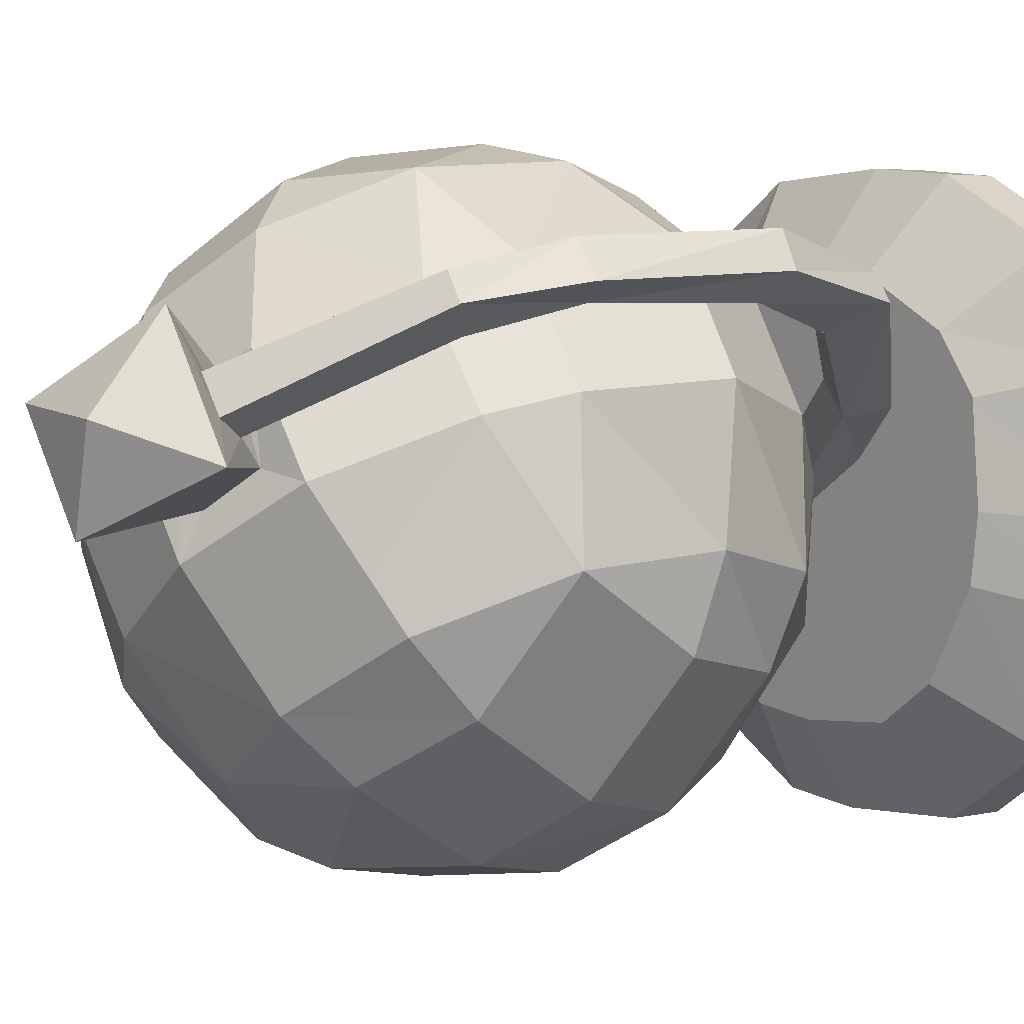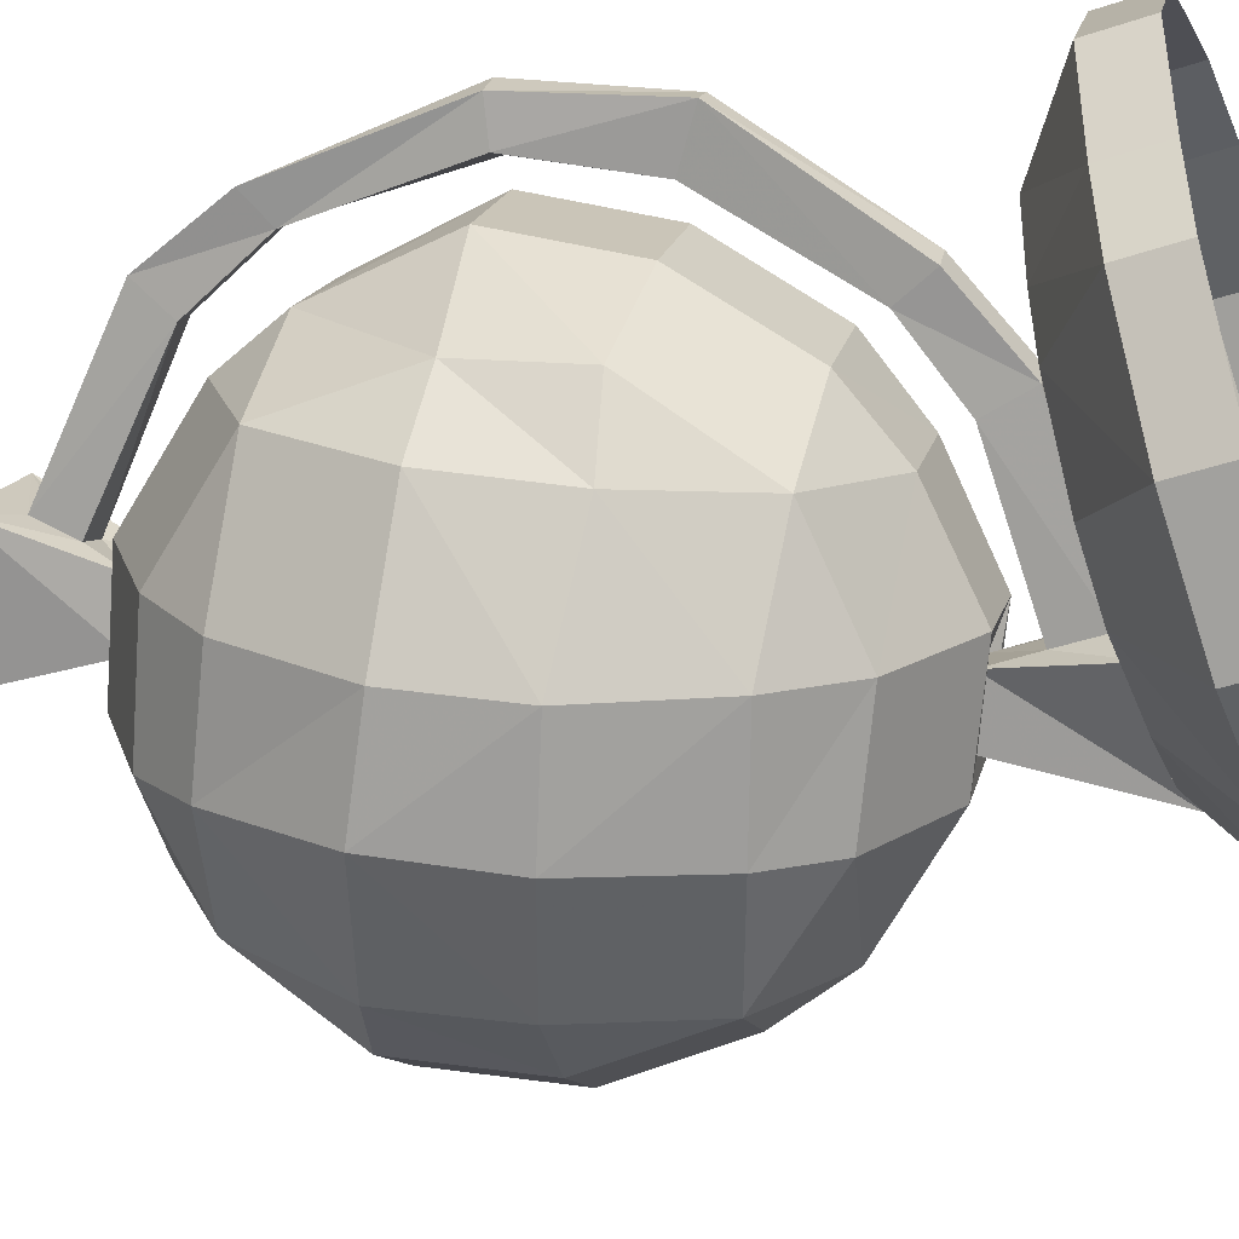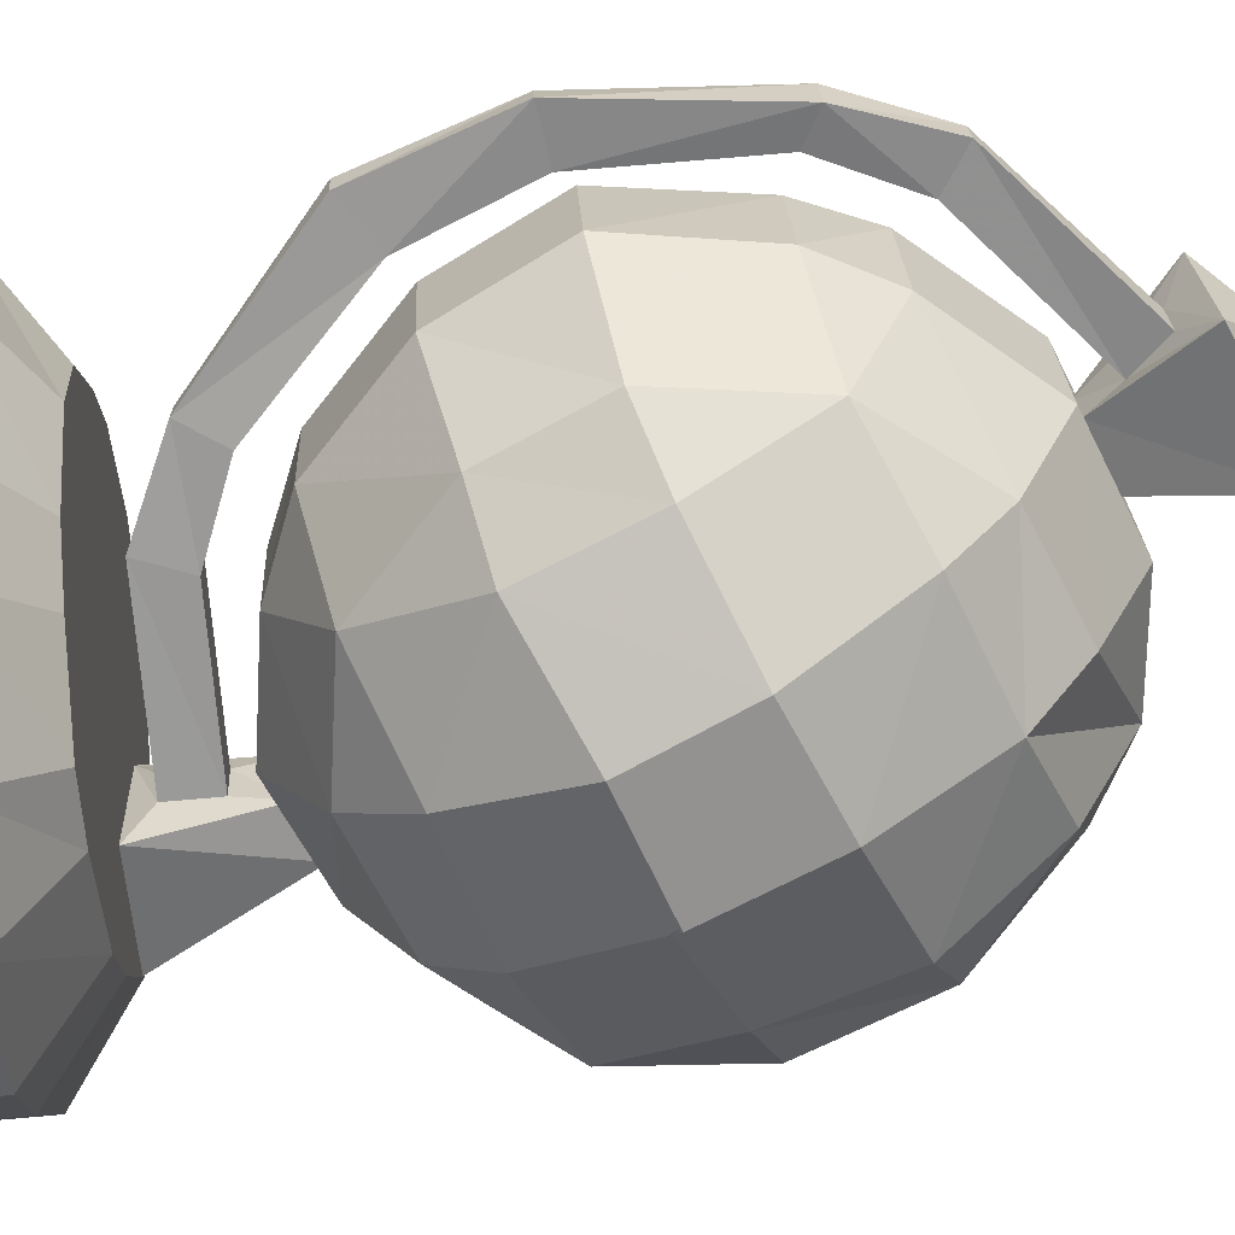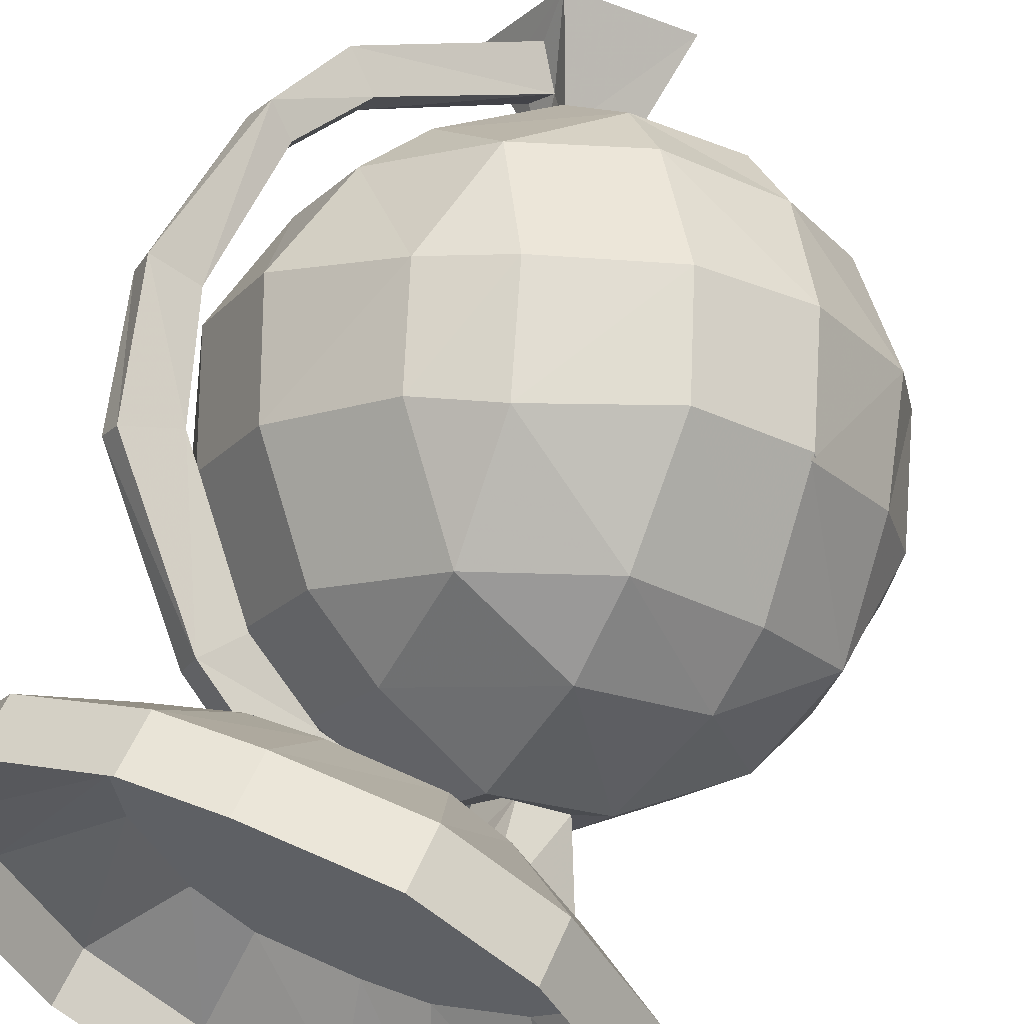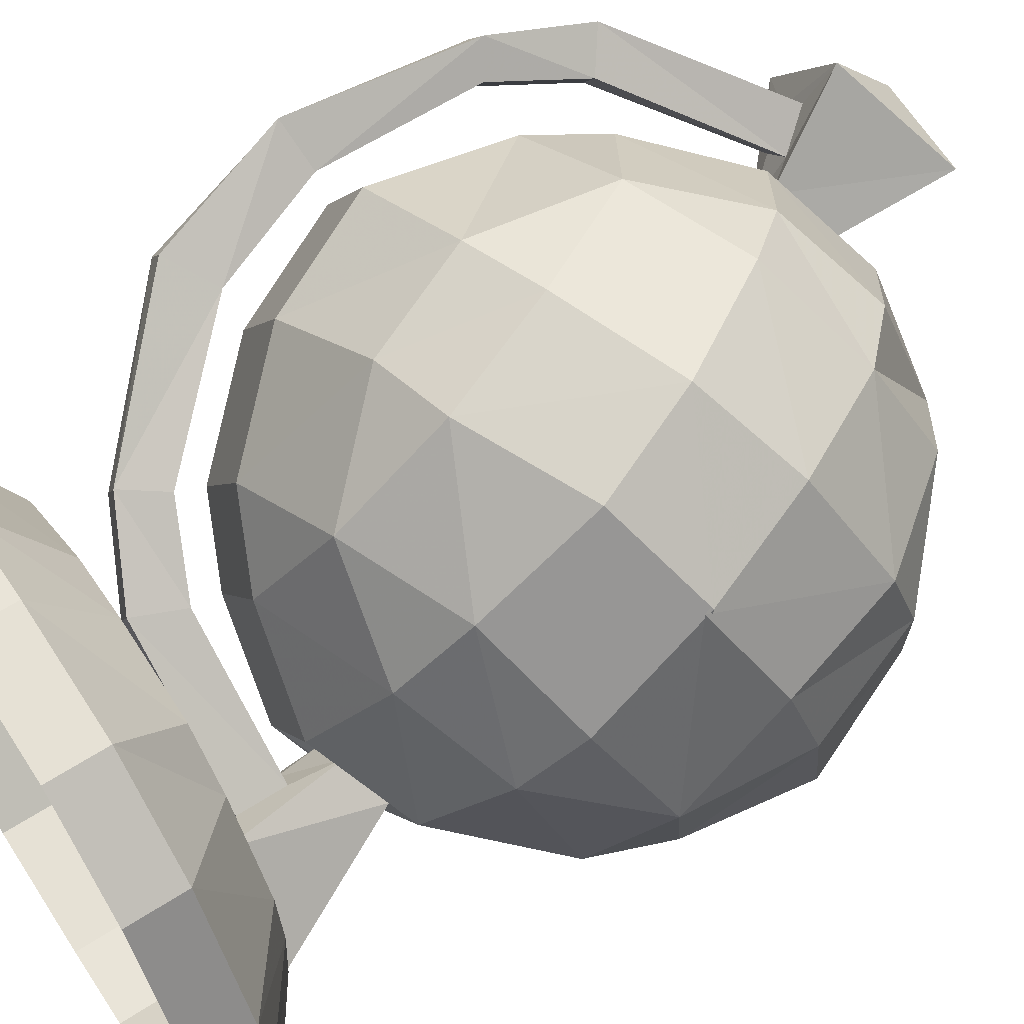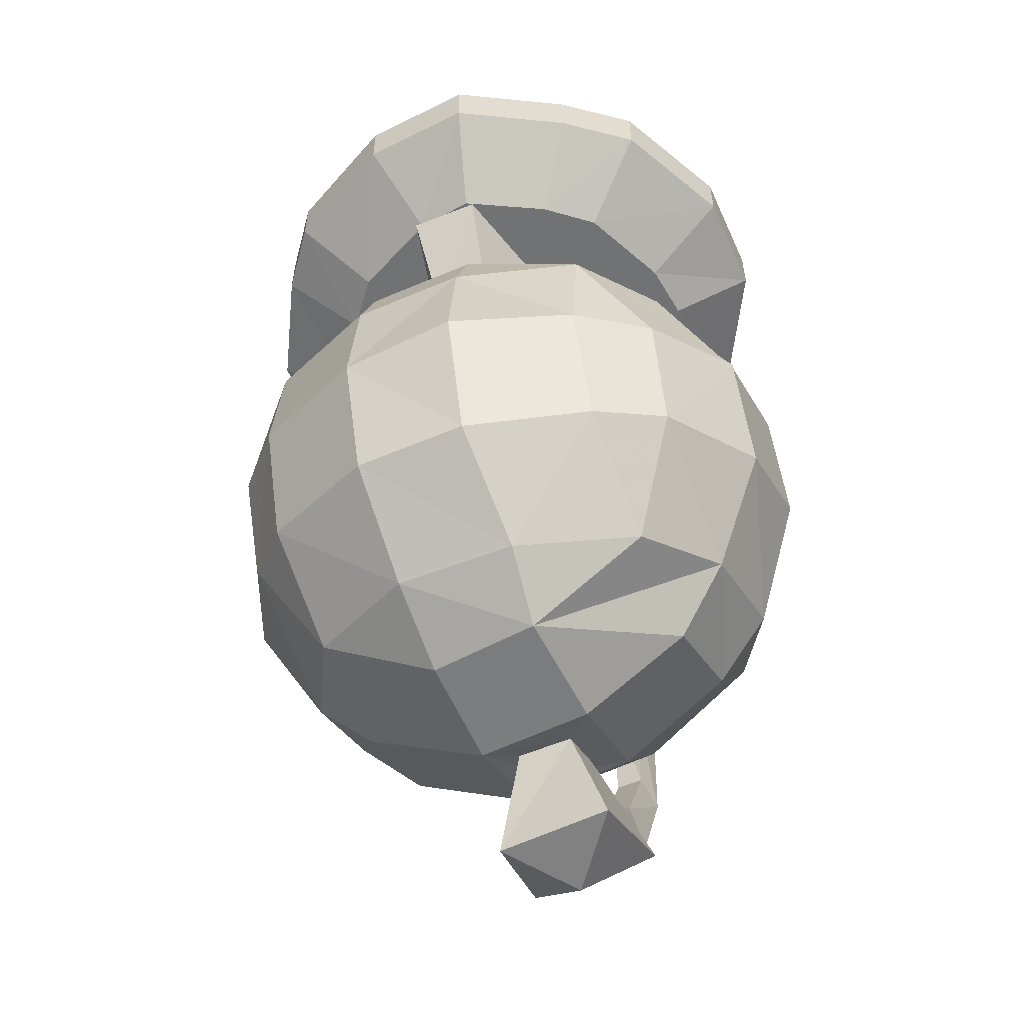
<metadata>
{"format":"obj","ext":"obj","renderer":"f3d","projection":"perspective","resolution":1024,"background":"white","views":[{"elev":4.1,"azim":52.7,"up":"+Z"},{"elev":-42.6,"azim":111.8,"up":"+Z"},{"elev":78.9,"azim":-94.9,"up":"+Z"},{"elev":57.3,"azim":-156.4,"up":"+Z"},{"elev":61.9,"azim":-123.2,"up":"+Z"},{"elev":-55.6,"azim":-99.5,"up":"+Y"}]}
</metadata>
<code>
o object/globe_of_gielinor
v 12 -60 35
v 2 -63 37
v 10 -77 34
v 25 -75 25
v 27 -58 27
v 21 -44 23
v 7 -47 32
v -3 -49 34
v -13 -69 36
v -4 -83 33
v 2 -90 28
v 21 -84 23
v 30 -84 11
v 33 -75 13
v 35 -58 14
v 29 -44 10
v 11 -33 16
v -3 -36 24
v -18 -42 24
v -18 -56 33
v -29 -61 25
v -24 -75 28
v -16 -89 24
v -9 -96 20
v 12 -97 17
v 21 -97 5
v 27 -90 -9
v 36 -77 -3
v 36 -60 -2
v 33 -47 -5
v 19 -33 3
v 2 -29 10
v -16 -34 15
v -28 -40 8
v -30 -47 15
v -37 -53 2
v -31 -46 -12
v -34 -56 -14
v -38 -69 1
v -36 -66 12
v -29 -60 25
v -32 -81 14
v -22 -94 12
v -12 -102 0
v 0 -103 9
v 12 -98 12
v 15 -98 6
v 9 -103 -3
v 15 -96 -17
v 28 -83 -17
v 35 -63 -12
v 30 -49 -15
v 21 -36 -12
v 10 -29 -2
v -10 -27 1
v -21 -33 -6
v -13 -33 -18
v -23 -46 -24
v -26 -56 -26
v -27 -72 -27
v -36 -72 -15
v -30 -87 -12
v -33 -84 4
v -20 -97 -4
v -12 -97 -17
v -3 -102 -11
v 6 -101 8
v 4 -116 12
v 17 -109 21
v 15 -102 12
v 18 -102 9
v 27 -109 7
v 10 -101 2
v 13 -116 0
v 17 -117 11
v 21 -106 11
v 18 -106 15
v 33 -90 24
v 29 -87 21
v 31 -87 18
v 23 -56 -29
v 27 -69 -26
v 17 -75 -33
v 12 -61 -36
v 15 -42 -26
v -3 -67 -38
v 1 -81 -35
v -13 -69 -36
v -12 -53 -35
v 3 -47 -33
v 8 -34 -21
v 17 -89 -24
v 2 -94 -25
v -2 -27 -10
v -12 -30 -3
v -17 -32 -7
v -13 -32 -13
v -3 -40 -29
v -8 -84 -33
v -22 -87 -24
v -7 -30 -9
v -8 -24 -8
v -11 -24 -4
v -15 -15 0
v -25 -15 -11
v -20 -15 -19
v -6 -15 -14
v -8 -18 -8
v 9 -24 3
v 6 -24 7
v 8 -18 8
v -11 -18 -4
v 10 -18 4
v 18 -28 9
v 15 -28 13
v 18 -23 14
v 20 -23 10
v 36 -78 27
v 33 -76 24
v 35 -90 21
v 39 -78 23
v 38 -55 28
v 33 -56 24
v 36 -56 21
v 35 -76 21
v 33 -38 24
v 28 -42 21
v 30 -42 18
v 35 -38 21
v 40 -55 24
v -18 -15 19
v -12 -15 24
v -15 -7 35
v -27 -7 27
v -25 -15 8
v 0 -15 25
v 1 -7 36
v 1 0 36
v -15 0 35
v -27 0 27
v -36 -7 12
v -26 -15 0
v -25 -15 -12
v -20 -15 -18
v -9 -15 -25
v -1 -15 -26
v 11 -15 -25
v 18 -15 -20
v 24 -15 -9
v 25 -15 -1
v 24 -15 11
v 19 -15 18
v 8 -15 24
v 12 -7 35
v 12 0 35
v 27 -7 27
v 27 0 27
v 35 -7 14
v 35 0 14
v 36 -7 -2
v 36 0 -2
v 35 -7 -12
v 35 0 -12
v 27 -7 -27
v 27 0 -27
v 14 -7 -36
v 14 0 -36
v -2 -7 -37
v -2 0 -37
v -12 -7 -36
v -12 0 -36
v -27 -7 -27
v -27 0 -27
v -36 -7 -15
v -36 0 -15
v -37 -7 1
v -37 0 1
v -36 0 12
f 1 2 3
f 1 3 4
f 1 4 5
f 1 5 6
f 1 6 7
f 1 7 2
f 2 7 8
f 2 8 9
f 2 9 10
f 2 10 3
f 3 10 11
f 3 11 12
f 3 12 4
f 4 12 13
f 4 13 14
f 4 14 5
f 5 14 15
f 5 15 6
f 6 15 16
f 6 16 17
f 6 17 7
f 7 17 18
f 7 18 8
f 8 18 19
f 8 19 20
f 8 20 9
f 9 20 21
f 9 21 22
f 9 22 10
f 10 22 23
f 10 23 11
f 11 23 24
f 11 24 25
f 11 25 12
f 12 25 26
f 12 26 13
f 13 26 27
f 13 27 28
f 13 28 14
f 14 28 29
f 14 29 15
f 15 29 30
f 15 30 16
f 16 30 31
f 16 31 17
f 17 31 32
f 17 32 18
f 18 32 33
f 18 33 19
f 19 33 34
f 19 34 35
f 19 35 20
f 20 35 21
f 21 35 36
f 36 35 34
f 36 34 37
f 36 37 38
f 36 38 39
f 36 39 40
f 36 40 41
f 41 40 42
f 41 42 22
f 22 42 23
f 23 42 43
f 23 43 44
f 23 44 24
f 24 44 45
f 24 45 25
f 25 45 46
f 25 46 47
f 25 47 26
f 26 47 48
f 26 48 49
f 26 49 27
f 27 49 50
f 27 50 28
f 28 50 51
f 28 51 29
f 29 51 52
f 29 52 30
f 30 52 53
f 30 53 31
f 31 53 54
f 31 54 32
f 32 54 55
f 32 55 33
f 33 55 56
f 33 56 34
f 34 56 37
f 37 56 57
f 37 57 58
f 37 58 38
f 38 58 59
f 38 59 60
f 38 60 61
f 38 61 39
f 39 61 62
f 39 62 63
f 39 63 40
f 40 63 42
f 42 63 43
f 43 63 64
f 43 64 44
f 44 64 65
f 44 65 66
f 44 66 45
f 45 66 48
f 45 48 67
f 45 67 46
f 46 67 68
f 46 68 69
f 46 69 70
f 46 70 47
f 47 70 71
f 47 71 72
f 47 72 73
f 47 73 48
f 48 73 67
f 67 73 74
f 67 74 68
f 68 74 75
f 68 75 69
f 69 75 72
f 69 72 76
f 69 76 77
f 69 77 70
f 70 77 78
f 70 78 79
f 70 79 80
f 70 80 71
f 71 80 76
f 71 76 72
f 81 51 82
f 81 82 83
f 81 83 84
f 81 84 85
f 81 85 52
f 81 52 51
f 86 83 87
f 86 87 88
f 86 88 89
f 86 89 90
f 86 90 84
f 86 84 83
f 90 91 85
f 90 85 84
f 92 82 50
f 92 50 49
f 92 49 93
f 92 93 87
f 92 87 83
f 92 83 82
f 82 51 50
f 85 53 52
f 53 85 91
f 53 91 54
f 54 91 94
f 54 94 55
f 55 94 95
f 55 95 96
f 55 96 56
f 56 96 97
f 56 97 57
f 57 97 94
f 57 94 98
f 57 98 58
f 58 98 89
f 58 89 59
f 59 89 88
f 59 88 60
f 60 88 99
f 60 99 100
f 60 100 62
f 60 62 61
f 100 64 62
f 62 64 63
f 100 65 64
f 65 100 99
f 65 99 93
f 65 93 66
f 66 93 49
f 66 49 48
f 89 98 90
f 90 98 91
f 91 98 94
f 88 87 99
f 99 87 93
f 94 97 101
f 94 101 95
f 95 101 102
f 95 102 103
f 95 103 104
f 95 104 96
f 96 104 105
f 96 105 97
f 97 105 106
f 97 106 101
f 101 106 107
f 101 107 102
f 102 107 108
f 102 108 109
f 102 109 110
f 102 110 103
f 103 110 111
f 103 111 112
f 103 112 104
f 104 112 107
f 107 112 108
f 108 112 113
f 108 113 109
f 109 113 114
f 109 114 115
f 109 115 110
f 110 115 116
f 110 116 111
f 111 116 117
f 111 117 113
f 111 113 112
f 118 119 79
f 118 79 78
f 118 78 120
f 118 120 121
f 118 121 122
f 118 122 123
f 118 123 119
f 119 123 124
f 119 124 125
f 119 125 79
f 79 125 80
f 80 125 120
f 80 120 76
f 76 120 78
f 76 78 77
f 122 126 127
f 122 127 123
f 123 127 128
f 123 128 124
f 124 128 129
f 124 129 130
f 124 130 125
f 125 130 121
f 125 121 120
f 127 126 116
f 127 116 115
f 127 115 114
f 127 114 128
f 128 114 129
f 129 114 117
f 129 117 116
f 129 116 126
f 129 126 130
f 130 126 122
f 130 122 121
f 114 113 117
f 73 72 74
f 74 72 75
f 131 132 133
f 131 133 134
f 131 134 135
f 131 135 132
f 132 135 136
f 132 136 137
f 132 137 133
f 133 137 138
f 133 138 139
f 133 139 134
f 134 139 140
f 134 140 141
f 134 141 135
f 135 141 142
f 135 142 143
f 135 143 144
f 135 144 145
f 135 145 146
f 135 146 147
f 135 147 148
f 135 148 149
f 135 149 150
f 135 150 151
f 135 151 152
f 135 152 153
f 135 153 136
f 136 153 154
f 136 154 137
f 137 154 155
f 137 155 138
f 153 152 156
f 153 156 154
f 154 156 157
f 154 157 155
f 152 151 158
f 152 158 156
f 156 158 159
f 156 159 157
f 151 150 160
f 151 160 158
f 158 160 161
f 158 161 159
f 150 149 162
f 150 162 160
f 160 162 163
f 160 163 161
f 149 148 164
f 149 164 162
f 162 164 165
f 162 165 163
f 148 147 166
f 148 166 164
f 164 166 167
f 164 167 165
f 147 146 168
f 147 168 166
f 166 168 169
f 166 169 167
f 146 145 170
f 146 170 168
f 168 170 171
f 168 171 169
f 145 144 172
f 145 172 170
f 170 172 173
f 170 173 171
f 144 143 174
f 144 174 172
f 172 174 175
f 172 175 173
f 143 142 176
f 143 176 174
f 174 176 177
f 174 177 175
f 142 141 176
f 176 141 178
f 176 178 177
f 141 140 178

</code>
